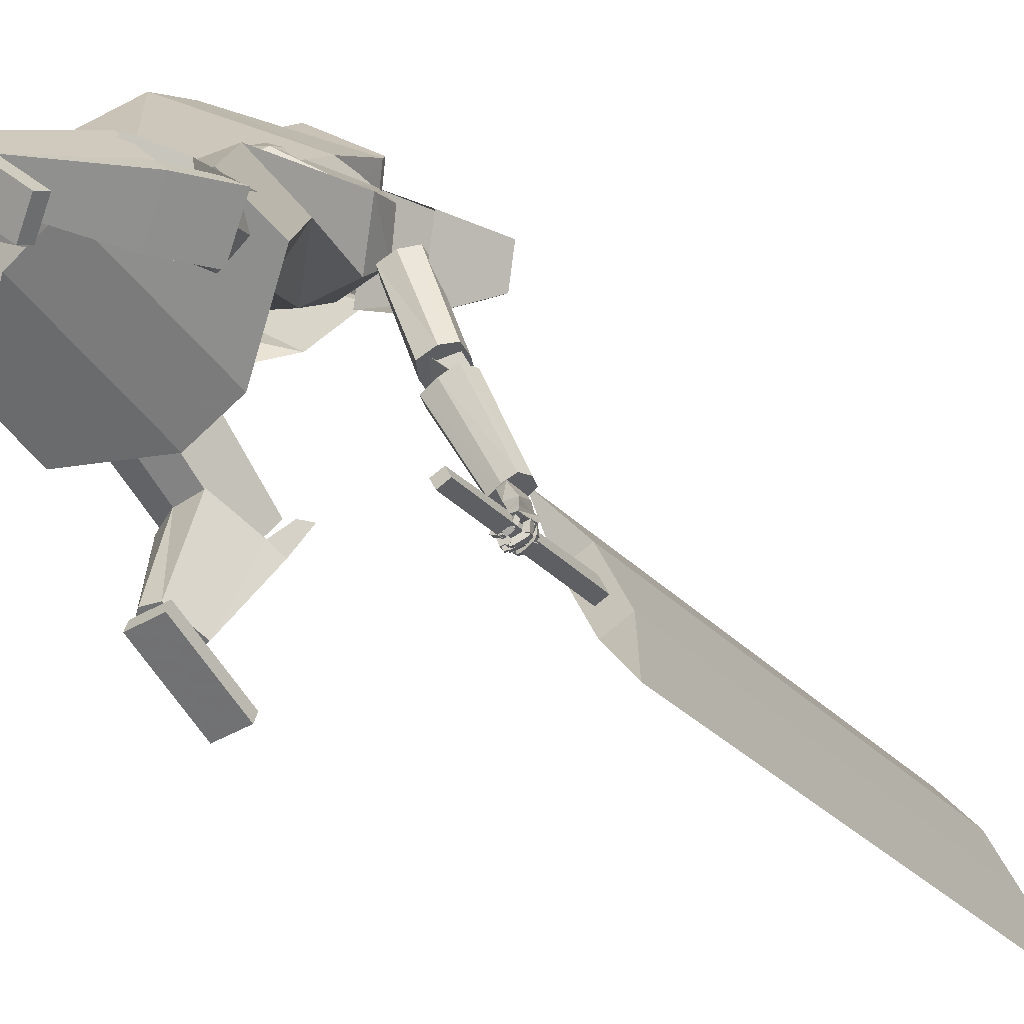
<metadata>
{"format":"obj","ext":"obj","renderer":"f3d","projection":"perspective","resolution":1024,"background":"white","views":[{"elev":-46.3,"azim":-130.0,"up":"+Y"}]}
</metadata>
<code>
o Cube.004
v 1.809 1.133 -0.7708
v 0.08924 3.272 3.37
v -0.5699 0.8147 -1.01
v -0.6821 3.695 2.866
v 2.199 1.746 -0.9288
v 1.249 4.329 2.579
v 0.5473 2.052 -1.773
v 0.4003 4.719 2.065
v 0.529 3.011 3.173
v -0.6407 3.474 2.503
v 0.5123 4.645 1.723
v 1.49 4.113 2.368
v -0.1637 2.597 1.204
v 0.6512 3.487 0.9466
v 1.495 3.106 1.209
v 1.219 2.144 1.821
v -0.1033 4.243 2.437
v 1.834 2.096 -1.453
v 0.8644 4.62 2.296
v 1.001 4.379 2.046
v 0.6762 3.788 2.954
v 1.343 3.23 0.8454
v 0.09731 3.321 3.399
v -0.674 3.744 2.894
v 0.6599 3.939 3.105
v -0.1217 4.393 2.592
v 0.8987 -0.1532 3.207
v 0.902 -0.01913 3.243
v 0.6549 0.087 2.327
v 0.6582 0.2211 2.363
v 1.226 -0.1381 3.12
v 1.23 -0.004072 3.156
v 0.9825 0.102 2.241
v 0.9858 0.2361 2.276
v 0.2636 3.707 3.221
v 0.1883 4.526 3.145
v 0.2197 3.739 3.078
v 0.163 4.544 3.063
v 0.2025 4.51 2.982
v 0.244 4.414 2.832
v 0.2162 4.175 2.746
v 0.2743 4.007 2.885
v 0.2838 3.935 2.873
v 0.2801 4.458 3.217
v 0.379 4.321 3.254
v 0.3533 4.08 3.225
v 0.3096 3.939 3.171
v 0.2861 3.888 3.074
v 0.2343 3.728 3.126
v 0.1714 4.538 3.09
v 0.3187 3.91 2.987
v 0.3133 3.979 3.012
v 0.2877 4.146 2.882
v 0.306 4.392 2.937
v 0.2453 4.502 3.024
v 0.1195 4.544 3.076
v 0.235 3.704 3.229
v 0.1911 3.735 3.086
v 0.1447 4.525 3.158
v 0.2846 3.817 3.237
v 0.2997 3.916 3.293
v 0.244 4.043 3.377
v 0.3046 4.295 3.35
v 0.2395 4.438 3.304
v 0.1901 3.917 2.898
v 0.1826 4 2.911
v 0.1148 4.191 2.692
v 0.1298 4.422 2.78
v 0.1221 4.522 2.921
v 0.1279 4.537 3.103
v 0.2057 3.725 3.134
v 0.1492 3.695 3.253
v 0.01465 4.508 3.194
v 0.1053 3.727 3.11
v -0.01061 4.526 3.112
v -0.07864 4.481 3.062
v -0.1726 4.37 2.95
v -0.1481 4.137 2.85
v -0.09216 3.969 2.989
v -0.09216 3.896 2.98
v -0.01148 4.428 3.299
v -0.04808 4.276 3.375
v 0.004937 4.044 3.324
v 0.04027 3.91 3.247
v 0.01946 3.86 3.15
v 0.1199 3.716 3.158
v -0.002186 4.52 3.139
v -0.05724 3.871 3.094
v -0.05313 3.941 3.116
v -0.1317 4.102 3.001
v -0.1657 4.342 3.07
v -0.09089 4.467 3.12
v 0.03265 4.534 3.1
v 0.1778 3.698 3.245
v 0.1339 3.729 3.102
v 0.05792 4.516 3.183
v 0.119 3.799 3.284
v 0.1165 3.896 3.345
v 0.1821 4.036 3.395
v 0.0687 4.271 3.417
v 0.07138 4.42 3.351
v 0.002147 3.897 2.951
v -0.000635 3.981 2.963
v -0.09491 4.169 2.751
v -0.1061 4.397 2.847
v -0.04602 4.505 2.968
v 0.04107 4.528 3.128
v 0.1485 3.719 3.15
v 1.258 1.45 1.723
v 1.052 4.329 2.36
v 1.252 1.718 1.142
v 0.6677 4.54 2.108
v 0 1.791 0.6876
v -0.2731 4.037 2.718
v 0 1.13 2.133
v 0.5342 3.475 2.973
v 0.7081 4.048 1.742
v 1.169 3.77 2.084
v 0.6379 3.023 2.514
v -0.4591 3.419 2.093
v 0.1255 4.331 2.382
v 0.3336 1.13 2.133
v 0.3336 1.791 0.6876
v 0.7722 3.962 2.774
v 0.9635 3.392 2.291
v 0.3894 3.889 1.724
v -1.254 1.436 1.738
v -1.254 1.703 1.153
v -0.8761 3.001 2.659
v -0.4719 2.682 2.897
v -0.4327 3.742 3.013
v -0.3336 1.13 2.133
v -0.3336 1.791 0.6876
v 0.2182 3.26 3.19
v 0.01745 2.694 2.747
v -0.7546 3.095 2.521
v 0.9304 2.614 1.522
v 0.9604 2.344 2.093
v 0 2.47 1.349
v 0.4551 2.453 1.386
v 0.4107 2.091 2.177
v 0.001196 2.073 2.218
v -0.9349 2.565 1.554
v -0.9216 2.289 2.14
v -0.4551 2.453 1.386
v -0.4107 2.091 2.177
v -0.7511 3.214 2.939
v -0.4713 2.972 3.123
v -0.5028 3.025 3.699
v -0.8257 3.366 3.513
v -1.007 3.016 3.064
v -0.556 2.539 3.323
v -0.3896 3.776 2.984
v 0.1515 3.205 3.295
v -0.9568 3.209 3.615
v -0.6858 2.922 3.772
v -1.317 2.749 3.489
v -1.09 2.51 3.619
v 0.6902 1.524 3.195
v 0.2898 2.215 1.906
v 0.7559 1.105 2.971
v 0.3722 1.69 1.626
v 1.154 1.631 3.131
v 0.8699 2.349 1.826
v 1.219 1.212 2.906
v 0.9524 1.824 1.546
v 0.9948 1.111 2.913
v 0.6716 1.698 1.554
v 0.9038 1.693 3.225
v 0.5572 2.426 1.943
v -1.597 1.157 0.7681
v -1 2.105 1.79
v -1.349 1.36 0.4098
v -0.6916 2.358 1.341
v -1.244 0.8376 0.8308
v -0.5587 1.705 1.868
v -0.9976 1.04 0.4723
v -0.2497 1.958 1.419
v -1.146 1.222 0.4005
v -0.4355 2.187 1.329
v -1.488 0.9418 0.8982
v -0.8643 1.836 1.953
v 0.7164 0.1249 2.712
v 0.6354 1.6 3.424
v 0.7165 0.2289 2.332
v 1.015 0.1186 2.71
v 1.166 1.588 3.422
v 1.015 0.2226 2.33
v 0.7165 0.1515 2.615
v 0.6329 1.524 3.262
v 1.015 0.1452 2.613
v 1.164 1.513 3.259
v 0.6236 1.103 3.197
v 0.6243 1.312 2.527
v 1.155 1.3 2.524
v 1.155 1.092 3.194
v 1.155 1.163 3.027
v 0.6242 1.174 3.03
v 0.8657 0.2453 2.259
v 0.8656 0.1218 2.711
v 0.9009 1.594 3.423
v 0.8984 1.519 3.26
v 0.8656 0.1483 2.614
v 0.8891 1.097 3.196
v 0.8939 1.317 2.471
v -1.241 0.6001 -0.4036
v -1.725 1.025 1.104
v -1.04 0.9227 -0.5079
v -0.9882 0.4726 -0.3094
v -1.275 0.7985 1.272
v -0.7867 0.7952 -0.4137
v -1.19 0.6826 -0.4302
v -1.639 1.093 0.9625
v -0.9367 0.5551 -0.3361
v -1.189 0.866 1.13
v -1.602 0.8898 0.5893
v -1.247 1.473 0.4261
v -0.7971 1.247 0.5937
v -1.152 0.663 0.7569
v -1.064 0.8193 0.7318
v -1.514 1.046 0.5643
v -0.8752 0.9197 -0.4804
v -1.115 0.5363 -0.3565
v -1.5 0.9119 1.188
v -1.414 0.9794 1.046
v -1.063 0.6188 -0.3831
v -1.377 0.7764 0.6731
v -0.9842 1.421 0.4903
v -1.5 0.1611 -0.216
v -1.507 0.2413 -0.1029
v -1.046 0.8497 -0.6747
v -1.053 0.9299 -0.5616
v -1.203 0.03686 -0.1087
v -1.21 0.117 0.004363
v -0.7491 0.7255 -0.5674
v -0.7564 0.8056 -0.4543
v -0.4014 2.856 3.1
v -0.5294 1.948 3.336
v -0.4517 1.973 3.483
v -0.3304 2.876 3.244
v -0.6491 1.939 3.214
v -0.5048 2.842 2.974
v -0.8147 1.98 3.26
v -0.6708 2.875 3.014
v -0.5789 2.025 3.613
v -0.434 2.921 3.367
v -0.7026 2.948 3.287
v -0.8377 2.034 3.518
v -0.732 2.053 3.648
v -0.6025 2.964 3.416
v -0.9089 2.008 3.369
v -0.776 2.925 3.141
v -0.7617 1.748 3.307
v -0.9225 0.8984 3.704
v -0.7996 0.8681 3.692
v -0.5993 1.709 3.291
v -1.036 0.9379 3.744
v -0.9107 1.802 3.363
v -1.035 0.9868 3.866
v -0.9077 1.869 3.527
v -0.7273 0.8965 3.798
v -0.501 1.747 3.433
v -0.6505 1.866 3.65
v -0.8404 0.9858 3.96
v -0.7267 0.948 3.919
v -0.4981 1.813 3.598
v -0.9629 1.015 3.972
v -0.8118 1.906 3.668
v -0.5504 1.771 3.609
v -0.6685 2.067 3.6
v -0.8446 1.762 3.663
v -0.8454 2.12 3.342
v -0.586 1.69 3.377
v -0.4836 2.001 3.452
v -0.8938 1.686 3.441
v -0.655 2.058 3.208
v -0.8083 0.9593 3.943
v -0.879 0.6966 3.964
v -0.8909 0.9553 3.975
v -0.9495 0.7028 3.984
v -0.8862 0.872 3.692
v -0.9206 0.6526 3.843
v -0.9793 0.8704 3.699
v -0.9926 0.6418 3.833
v -0.8497 0.7579 3.997
v -0.9241 0.775 4.028
v -0.9886 0.6556 3.787
v -0.9234 0.6705 3.773
v -0.8647 0.8462 4.039
v -1.015 0.7567 3.773
v -0.9092 0.7612 3.725
v -0.7972 0.8722 4.02
v -0.8459 0.8023 3.98
v -0.9177 0.8184 4.016
v -1.001 0.6909 3.785
v -0.91 0.7118 3.767
v -0.8648 0.7799 3.978
v -0.8295 0.6867 4.025
v -0.9097 0.7795 4.013
v -0.8736 0.686 4.059
v -0.8982 0.745 3.934
v -0.8622 0.6515 3.98
v -0.9431 0.7446 3.968
v -0.9066 0.6505 4.014
v -0.8435 0.6945 4.038
v -0.738 0.6649 4.025
v -0.854 0.6457 4.065
v -0.7484 0.6161 4.052
v -0.8584 0.6665 3.981
v -0.7529 0.6369 3.968
v -0.8688 0.6177 4.007
v -0.7633 0.5881 3.994
v -0.7571 0.6535 4.035
v -0.7262 0.7516 3.995
v -0.7037 0.6359 4.033
v -0.6726 0.734 3.994
v -0.7662 0.6314 3.974
v -0.7352 0.7295 3.934
v -0.7126 0.6138 3.972
v -0.6816 0.7119 3.932
v -0.8613 0.6887 4.025
v -0.8364 0.6744 4.029
v -0.8802 0.6702 4.046
v -0.848 0.6458 4.049
v -0.8764 0.67 3.994
v -0.8485 0.6522 3.998
v -0.8946 0.6515 4.015
v -0.8644 0.6292 4.019
v -0.7553 0.6432 4.023
v -0.7305 0.6494 4.016
v -0.7536 0.6182 4.036
v -0.7171 0.6247 4.026
v -0.763 0.6286 3.987
v -0.7353 0.6328 3.98
v -0.7637 0.6022 4.001
v -0.7262 0.6055 3.992
v -0.8851 0.7468 3.974
v -0.8116 0.6645 3.975
v -0.917 0.7187 4.011
v -0.8434 0.6364 4.012
v -0.9171 0.7178 3.925
v -0.8436 0.6355 3.925
v -0.949 0.6897 3.962
v -0.8754 0.6074 3.962
v -0.8159 0.6679 3.97
v -0.7241 0.6428 3.914
v -0.8089 0.622 4.002
v -0.7171 0.5969 3.946
v -0.8514 0.6328 3.927
v -0.7596 0.6078 3.871
v -0.8444 0.5869 3.959
v -0.7526 0.5618 3.903
v -0.7432 0.6253 3.938
v -0.7426 0.7277 3.897
v -0.6916 0.6165 3.917
v -0.691 0.719 3.876
v -0.7697 0.603 3.882
v -0.7691 0.7054 3.841
v -0.7181 0.5943 3.861
v -0.7175 0.6967 3.82
v -0.8458 0.6602 3.98
v -0.8127 0.6512 3.96
v -0.8408 0.6278 4.002
v -0.8077 0.6188 3.982
v -0.8673 0.639 3.954
v -0.8342 0.6299 3.934
v -0.8624 0.6065 3.976
v -0.8293 0.5975 3.956
v -0.7396 0.6313 3.915
v -0.7065 0.6223 3.895
v -0.7347 0.5989 3.938
v -0.7016 0.5899 3.917
v -0.7612 0.61 3.889
v -0.7281 0.601 3.869
v -0.7563 0.5776 3.912
v -0.7231 0.5686 3.892
v -0.9108 0.7106 3.922
v -0.876 0.6193 3.942
v -0.9534 0.7 3.948
v -0.9186 0.6086 3.968
v -0.936 0.6904 3.873
v -0.9012 0.599 3.892
v -0.9785 0.6797 3.899
v -0.9437 0.5884 3.918
v -0.8804 0.6257 3.938
v -0.7987 0.5882 3.895
v -0.887 0.582 3.963
v -0.8053 0.5445 3.92
v -0.9135 0.6048 3.893
v -0.8318 0.5673 3.85
v -0.9201 0.5611 3.919
v -0.8384 0.5237 3.875
v -0.8161 0.5871 3.902
v -0.7946 0.6571 3.834
v -0.7735 0.5621 3.89
v -0.752 0.6321 3.822
v -0.846 0.5566 3.861
v -0.8245 0.6266 3.793
v -0.8034 0.5316 3.848
v -0.7819 0.6016 3.781
v -0.9092 0.6245 3.943
v -0.8797 0.611 3.928
v -0.9139 0.5937 3.961
v -0.8844 0.5802 3.946
v -0.9293 0.6118 3.916
v -0.8998 0.5983 3.901
v -0.9339 0.581 3.934
v -0.9045 0.5675 3.919
v -0.8171 0.5736 3.899
v -0.7981 0.5748 3.881
v -0.8101 0.5471 3.908
v -0.7877 0.5477 3.889
v -0.8356 0.5643 3.869
v -0.8142 0.5583 3.854
v -0.8312 0.5334 3.882
v -0.8074 0.5318 3.863
v -0.9228 0.6805 3.842
v -0.8935 0.6125 3.836
v -0.9577 0.6656 3.84
v -0.9284 0.5977 3.833
v -0.9221 0.6852 3.798
v -0.8927 0.6173 3.792
v -0.9569 0.6704 3.796
v -0.9276 0.6025 3.789
v -0.8878 0.6089 3.832
v -0.8293 0.5701 3.808
v -0.9095 0.5779 3.83
v -0.851 0.539 3.805
v -0.898 0.6196 3.791
v -0.8394 0.5808 3.766
v -0.9197 0.5886 3.788
v -0.8611 0.5498 3.764
v -0.8389 0.5816 3.801
v -0.7812 0.6195 3.774
v -0.8176 0.5502 3.803
v -0.76 0.5881 3.775
v -0.8518 0.5714 3.76
v -0.7942 0.6093 3.733
v -0.8306 0.5399 3.762
v -0.773 0.5778 3.734
v -0.9022 0.6179 3.827
v -0.8891 0.5976 3.823
v -0.9258 0.6062 3.825
v -0.9095 0.582 3.821
v -0.9065 0.6218 3.802
v -0.8926 0.6065 3.796
v -0.9269 0.6073 3.8
v -0.9118 0.5866 3.795
v -0.8465 0.5686 3.801
v -0.8301 0.574 3.791
v -0.8512 0.5478 3.8
v -0.8204 0.5533 3.791
v -0.8568 0.5649 3.776
v -0.8394 0.5714 3.766
v -0.853 0.5445 3.776
v -0.8291 0.5483 3.766
v -0.8282 0.8944 3.992
v -0.7633 0.8641 3.971
v -0.8403 0.8479 4.022
v -0.7754 0.8176 4
v -0.8605 0.8658 3.934
v -0.7956 0.8355 3.913
v -0.8726 0.8193 3.963
v -0.8078 0.7891 3.942
v -0.7474 0.8566 3.949
v -0.6902 0.8115 3.966
v -0.7715 0.8442 3.998
v -0.7143 0.7992 4.015
v -0.7821 0.801 3.918
v -0.7249 0.7559 3.935
v -0.8063 0.7886 3.968
v -0.7491 0.7436 3.984
v -0.6704 0.7824 3.975
v -0.6488 0.7175 4.005
v -0.7056 0.7908 4.018
v -0.6839 0.7259 4.049
v -0.7231 0.7481 3.939
v -0.7014 0.6832 3.969
v -0.7582 0.7565 3.982
v -0.7366 0.6916 4.012
v -0.7772 0.8544 3.962
v -0.7542 0.8423 3.956
v -0.7892 0.8408 3.982
v -0.7679 0.8254 3.985
v -0.7946 0.8241 3.927
v -0.7735 0.8088 3.931
v -0.8091 0.809 3.957
v -0.787 0.7948 3.957
v -0.7038 0.8009 3.965
v -0.6857 0.7827 3.972
v -0.7186 0.7984 3.997
v -0.7079 0.7767 4.007
v -0.7249 0.7723 3.944
v -0.7148 0.7501 3.954
v -0.7473 0.7713 3.977
v -0.7304 0.7482 3.986
v -0.8875 1.009 3.887
v -0.8197 1.01 3.865
v -0.9431 0.9521 3.727
v -0.8659 0.947 3.718
v -0.852 1.181 3.818
v -0.784 1.181 3.796
v -0.908 1.126 3.657
v -0.8318 1.127 3.645
v -0.4378 0.6658 4.925
v 1.305 2.503 10.37
v -0.7198 0.749 4.987
v 1.023 2.586 10.44
v -0.3186 1.244 4.692
v 1.424 3.081 10.14
v -0.6005 1.327 4.754
v 1.142 3.164 10.2
v -0.7464 0.1069 5
v 1.269 2.232 11.3
v -0.4077 1.749 4.338
v 1.391 3.645 9.961
v -1.029 0.3422 3.099
v -0.3649 1.009 5.219
v -1.147 0.377 3.125
v -0.4828 1.044 5.245
v -1.01 0.4355 3.061
v -0.3282 1.187 5.147
v -1.128 0.4703 3.087
v -0.4461 1.222 5.173
f 10 4 17 8 11
f 20 19 6 12
f 12 6 21 2 9
f 21 17 26 25
f 15 12 9 16
f 22 20 12 15
f 13 10 11 14
f 3 13 14 7
f 18 22 15 5
f 5 15 16 1
f 7 14 22 18
f 14 11 20 22
f 11 8 19 20
f 17 4 24 26
f 25 26 24 23
f 4 2 23 24
f 2 21 25 23
f 8 17 21 6 19
f 27 28 30 29
f 29 30 34 33
f 33 34 32 31
f 31 32 28 27
f 29 33 31 27
f 34 30 28 32
f 69 56 38 39
f 71 108 95 58
f 91 82 81 92
f 71 49 35 57
f 100 63 64 101
f 58 95 102 65
f 69 106 93 56
f 51 52 47 48
f 52 53 46 47
f 63 100 99 62
f 70 59 36 50
f 49 51 48 35
f 67 41 42 66
f 68 40 41 67
f 53 54 45 46
f 58 65 43 37
f 65 66 42 43
f 42 41 53 52
f 41 40 54 53
f 68 69 39 40
f 40 39 55 54
f 46 45 63 62
f 47 46 62 61
f 43 42 52 51
f 37 43 51 49
f 107 96 59 70
f 58 37 49 71
f 39 38 50 55
f 55 50 36 44
f 57 94 108 71
f 38 56 70 50
f 67 104 105 68
f 93 107 70 56
f 101 64 59 96
f 45 44 64 63
f 66 103 104 67
f 65 102 103 66
f 48 47 61 60
f 35 48 60 57
f 44 36 59 64
f 68 105 106 69
f 106 76 75 93
f 94 57 60 97
f 108 94 72 86
f 88 85 84 89
f 89 84 83 90
f 73 96 107 87
f 86 72 85 88
f 78 104 103 79
f 77 105 104 78
f 90 83 82 91
f 95 74 80 102
f 102 80 79 103
f 79 89 90 78
f 78 90 91 77
f 105 77 76 106
f 77 91 92 76
f 83 99 100 82
f 84 98 99 83
f 80 88 89 79
f 74 86 88 80
f 95 108 86 74
f 76 92 87 75
f 92 81 73 87
f 75 87 107 93
f 97 60 61 98
f 54 55 44 45
f 82 100 101 81
f 85 97 98 84
f 72 94 97 85
f 81 101 96 73
f 126 121 112 117
f 117 112 110 118
f 123 111 109 122
f 121 114 116 124
f 125 124 116 119
f 141 125 119 142
f 137 117 118 138
f 140 126 117 137
f 139 120 126 140
f 138 118 125 141
f 118 110 124 125
f 112 121 124 110
f 113 123 122 115
f 120 114 121 126
f 136 129 131
f 133 132 127 128
f 131 134 116 114
f 135 119 116 134
f 146 142 119 135
f 143 144 130 129
f 145 143 129 136
f 139 145 136 120
f 144 146 135 130
f 113 115 132 133
f 120 136 131 114
f 135 134 130
f 127 132 146 144
f 113 133 145 139
f 133 128 143 145
f 128 127 144 143
f 132 115 142 146
f 109 138 141 122
f 113 139 140 123
f 123 140 137 111
f 111 137 138 109
f 122 141 142 115
f 129 130 148 147
f 134 148 130
f 129 147 131
f 150 151 157 155
f 153 151 150
f 150 149 154 153
f 152 154 149
f 157 158 156 155
f 151 152 158 157
f 152 149 156 158
f 149 150 155 156
f 159 160 162 161
f 167 168 166 165
f 165 166 164 163
f 169 170 160 159
f 167 165 163 169
f 168 162 160 170
f 166 168 170 164
f 161 167 169 159
f 163 164 170 169
f 161 162 168 167
f 171 172 174 173
f 179 180 178 177
f 177 178 176 175
f 181 182 172 171
f 179 177 175 181
f 180 174 172 182
f 178 180 182 176
f 173 179 181 171
f 175 176 182 181
f 173 174 180 179
f 197 192 187 196
f 204 201 184 193
f 203 191 186 200
f 202 190 184 201
f 199 188 191 203
f 193 184 190 198
f 183 193 198 189
f 188 195 197 191
f 200 204 193 183
f 191 197 196 186
f 199 205 195 188
f 189 198 194 185
f 185 194 205 199
f 186 196 204 200
f 185 199 203 189
f 192 202 201 187
f 189 203 200 183
f 196 187 201 204
f 202 192 197 198 190
f 195 194 198 197
f 205 194 195
f 220 215 210 219
f 227 224 207 216
f 226 214 209 223
f 225 213 207 224
f 222 211 214 226
f 216 207 213 221
f 206 216 221 212
f 211 218 220 214
f 223 227 216 206
f 214 220 219 209
f 222 228 218 211
f 212 221 217 208
f 208 217 228 222
f 209 219 227 223
f 208 222 226 212
f 215 225 224 210
f 212 226 223 206
f 219 210 224 227
f 225 215 220 221 213
f 218 217 221 220
f 228 217 218
f 229 230 232 231
f 231 232 236 235
f 235 236 234 233
f 233 234 230 229
f 231 235 233 229
f 236 232 230 234
f 243 244 242 241
f 238 237 240 239
f 241 242 237 238
f 248 251 243 241 238 239 245 249
f 239 240 246 245
f 243 251 252 244
f 248 249 250 247
f 251 248 247 252
f 249 245 246 250
f 242 244 252 247 250 246 240 237
f 259 260 258 257
f 254 253 256 255
f 257 258 253 254
f 264 267 259 257 254 255 261 265
f 255 256 262 261
f 259 267 268 260
f 264 265 266 263
f 267 264 263 268
f 265 261 262 266
f 258 260 268 263 266 262 256 253
f 269 270 272 271
f 271 272 276 275
f 275 276 274 273
f 273 274 270 269
f 271 275 273 269
f 276 272 270 274
f 285 286 280 278
f 286 287 284 280
f 287 288 282 284
f 288 285 278 282
f 279 497 499 283
f 284 282 278 280
f 296 293 285 288
f 295 296 288 287
f 294 295 287 286
f 293 294 286 285
f 277 279 289 292
f 279 283 290 289
f 283 281 291 290
f 281 277 292 291
f 292 289 294 293
f 289 290 295 294
f 290 291 296 295
f 291 292 293 296
f 297 299 300 298
f 299 303 304 300
f 303 301 302 304
f 301 297 298 302
f 299 297 301 303
f 304 302 298 300
f 305 307 308 306
f 307 311 312 308
f 311 309 310 312
f 309 305 306 310
f 307 305 309 311
f 312 310 306 308
f 313 315 316 314
f 315 319 320 316
f 319 317 318 320
f 317 313 314 318
f 315 313 317 319
f 320 318 314 316
f 321 323 324 322
f 323 327 328 324
f 327 325 326 328
f 325 321 322 326
f 323 321 325 327
f 328 326 322 324
f 329 331 332 330
f 331 335 336 332
f 335 333 334 336
f 333 329 330 334
f 331 329 333 335
f 336 334 330 332
f 337 339 340 338
f 339 343 344 340
f 343 341 342 344
f 341 337 338 342
f 339 337 341 343
f 344 342 338 340
f 345 347 348 346
f 347 351 352 348
f 351 349 350 352
f 349 345 346 350
f 347 345 349 351
f 352 350 346 348
f 353 355 356 354
f 355 359 360 356
f 359 357 358 360
f 357 353 354 358
f 355 353 357 359
f 360 358 354 356
f 361 363 364 362
f 363 367 368 364
f 367 365 366 368
f 365 361 362 366
f 363 361 365 367
f 368 366 362 364
f 369 371 372 370
f 371 375 376 372
f 375 373 374 376
f 373 369 370 374
f 371 369 373 375
f 376 374 370 372
f 377 379 380 378
f 379 383 384 380
f 383 381 382 384
f 381 377 378 382
f 379 377 381 383
f 384 382 378 380
f 385 387 388 386
f 387 391 392 388
f 391 389 390 392
f 389 385 386 390
f 387 385 389 391
f 392 390 386 388
f 393 395 396 394
f 395 399 400 396
f 399 397 398 400
f 397 393 394 398
f 395 393 397 399
f 400 398 394 396
f 401 403 404 402
f 403 407 408 404
f 407 405 406 408
f 405 401 402 406
f 403 401 405 407
f 408 406 402 404
f 409 411 412 410
f 411 415 416 412
f 415 413 414 416
f 413 409 410 414
f 411 409 413 415
f 416 414 410 412
f 417 419 420 418
f 419 423 424 420
f 423 421 422 424
f 421 417 418 422
f 419 417 421 423
f 424 422 418 420
f 425 427 428 426
f 427 431 432 428
f 431 429 430 432
f 429 425 426 430
f 427 425 429 431
f 432 430 426 428
f 433 435 436 434
f 435 439 440 436
f 439 437 438 440
f 437 433 434 438
f 435 433 437 439
f 440 438 434 436
f 441 443 444 442
f 443 447 448 444
f 447 445 446 448
f 445 441 442 446
f 443 441 445 447
f 448 446 442 444
f 449 451 452 450
f 451 455 456 452
f 455 453 454 456
f 453 449 450 454
f 451 449 453 455
f 456 454 450 452
f 457 459 460 458
f 459 463 464 460
f 463 461 462 464
f 461 457 458 462
f 459 457 461 463
f 464 462 458 460
f 465 467 468 466
f 467 471 472 468
f 471 469 470 472
f 469 465 466 470
f 467 465 469 471
f 472 470 466 468
f 473 475 476 474
f 475 479 480 476
f 479 477 478 480
f 477 473 474 478
f 475 473 477 479
f 480 478 474 476
f 481 483 484 482
f 483 487 488 484
f 487 485 486 488
f 485 481 482 486
f 483 481 485 487
f 488 486 482 484
f 489 491 492 490
f 491 495 496 492
f 495 493 494 496
f 493 489 490 494
f 491 489 493 495
f 496 494 490 492
f 500 499 503 504
f 277 498 497 279
f 283 499 500 281
f 281 500 498 277
f 501 502 504 503
f 497 498 502 501
f 498 500 504 502
f 499 497 501 503
f 512 508 514 506 510 516
f 513 514 508 507
f 507 508 512 511
f 515 516 510 509
f 509 510 506 505
f 511 512 516 515
f 505 506 514 513
f 517 518 520 519
f 519 520 524 523
f 523 524 522 521
f 521 522 518 517
f 519 523 521 517
f 524 520 518 522
f 511 509 505 507
f 515 509 511
f 513 507 505
f 62 99 98 61

</code>
